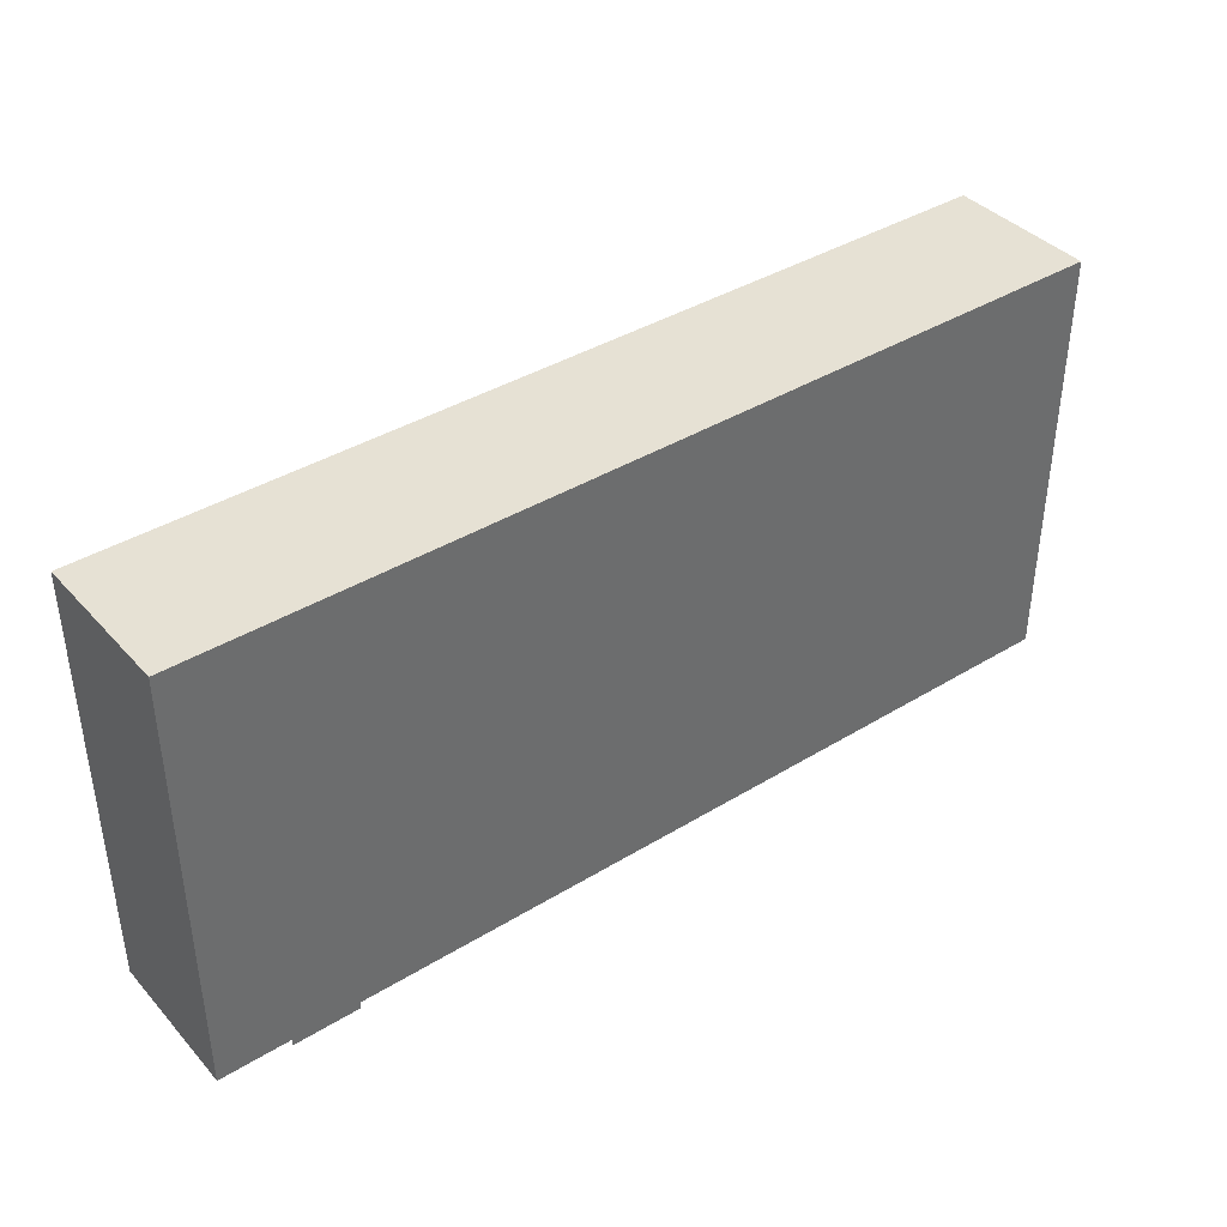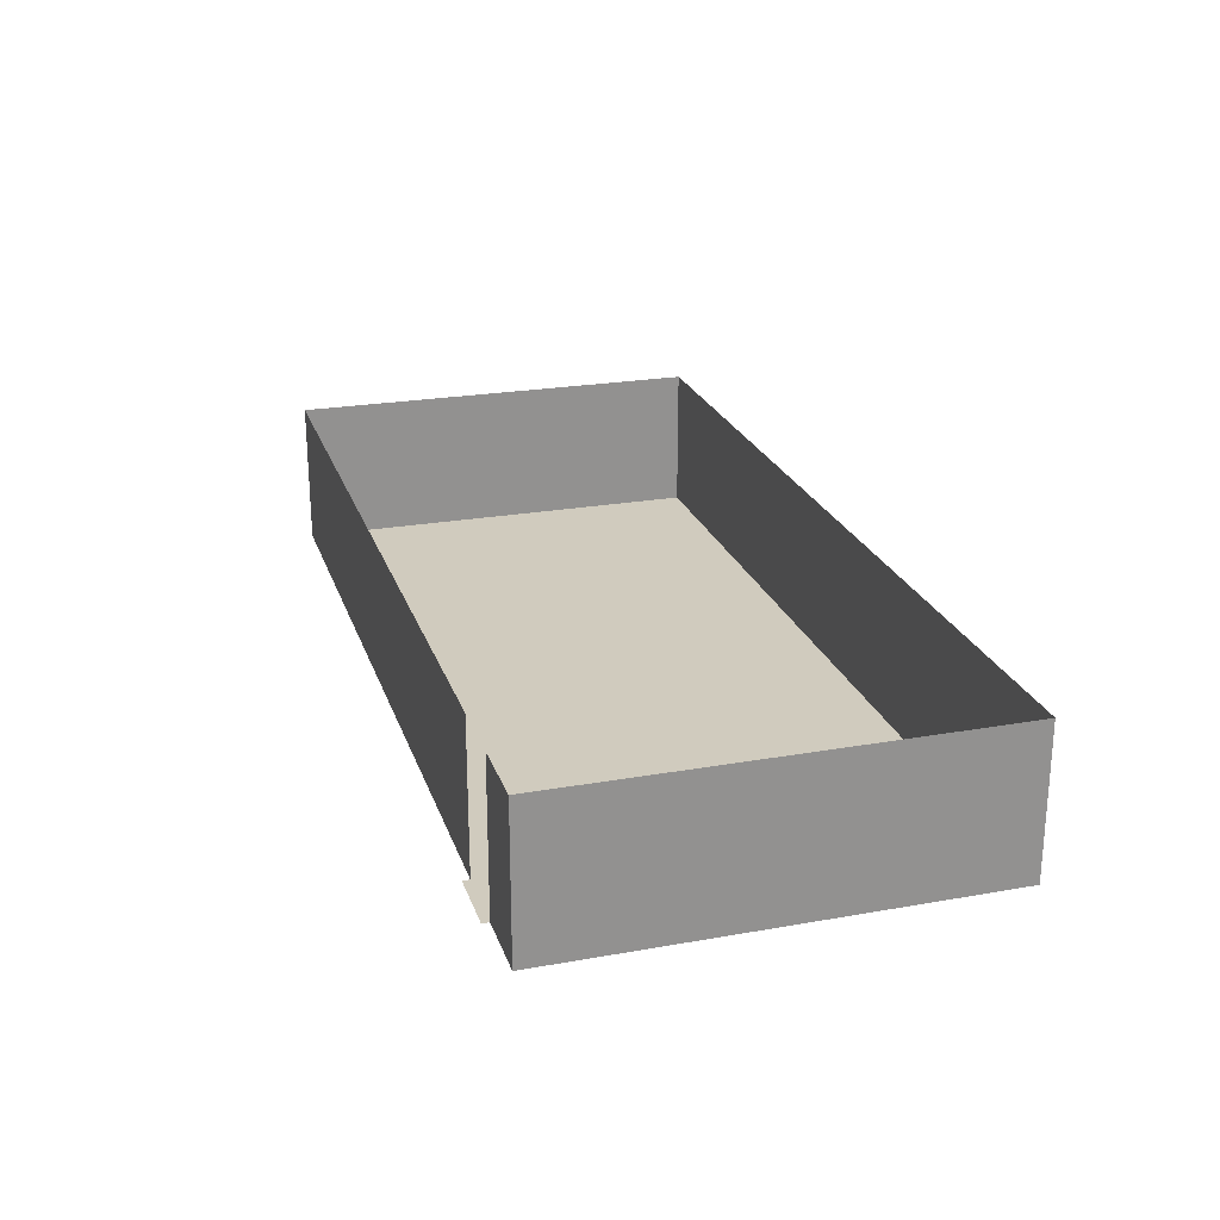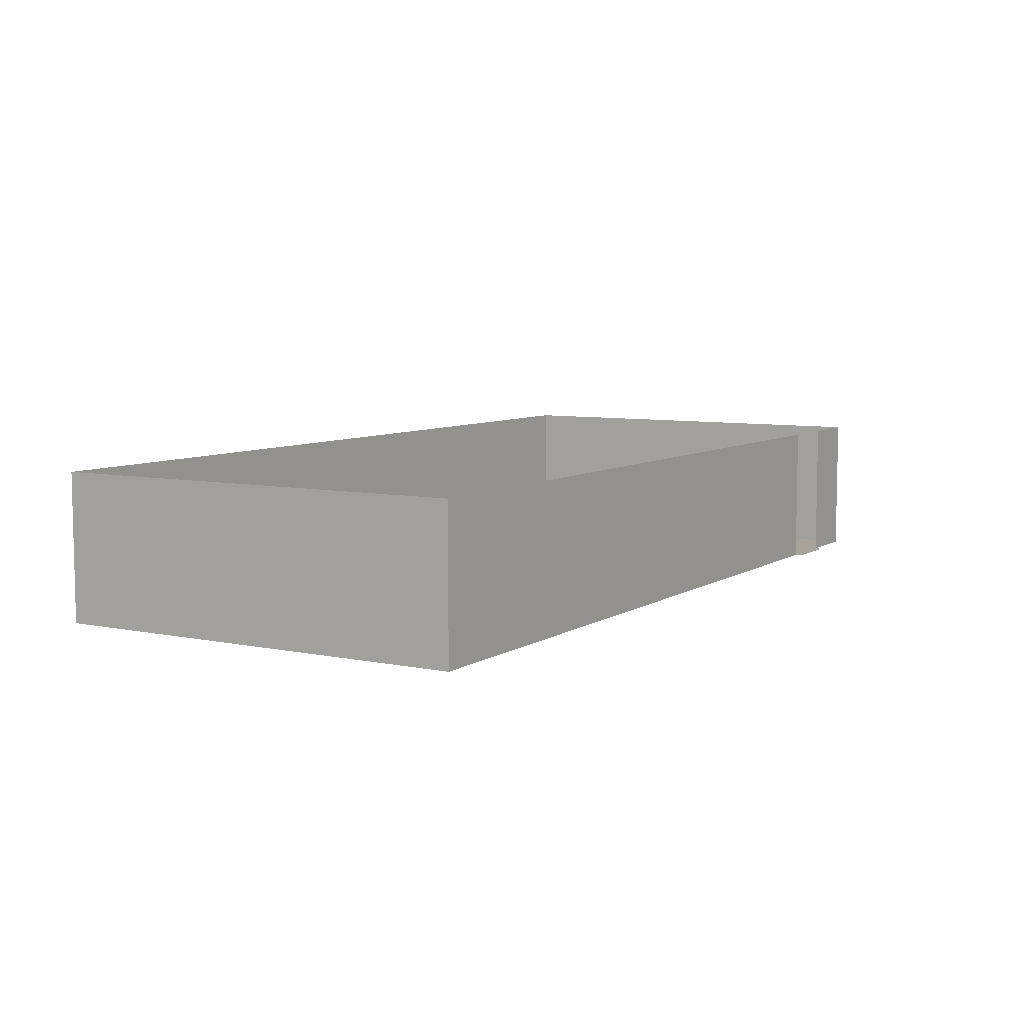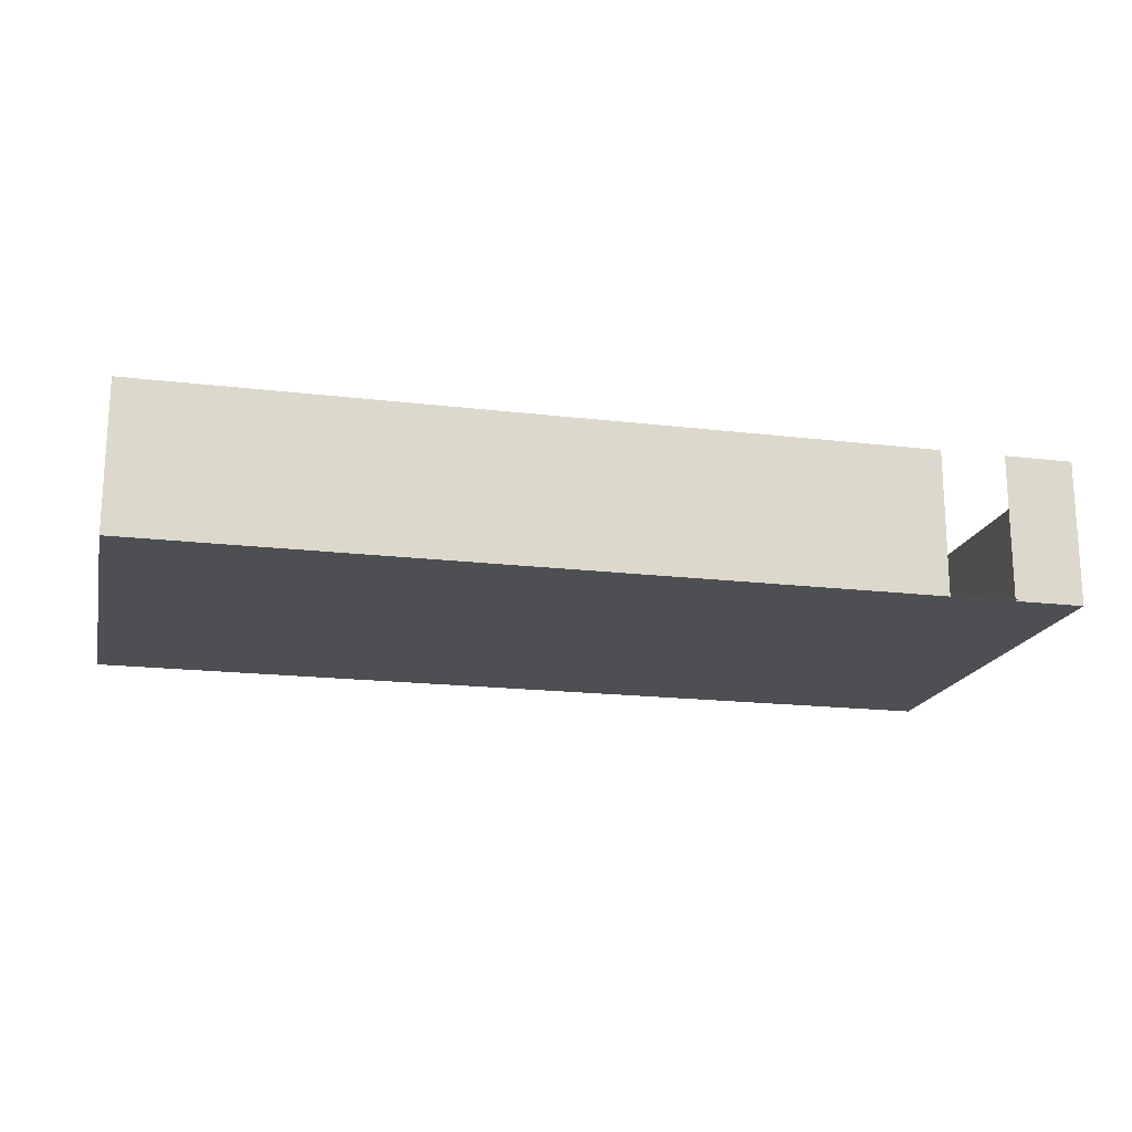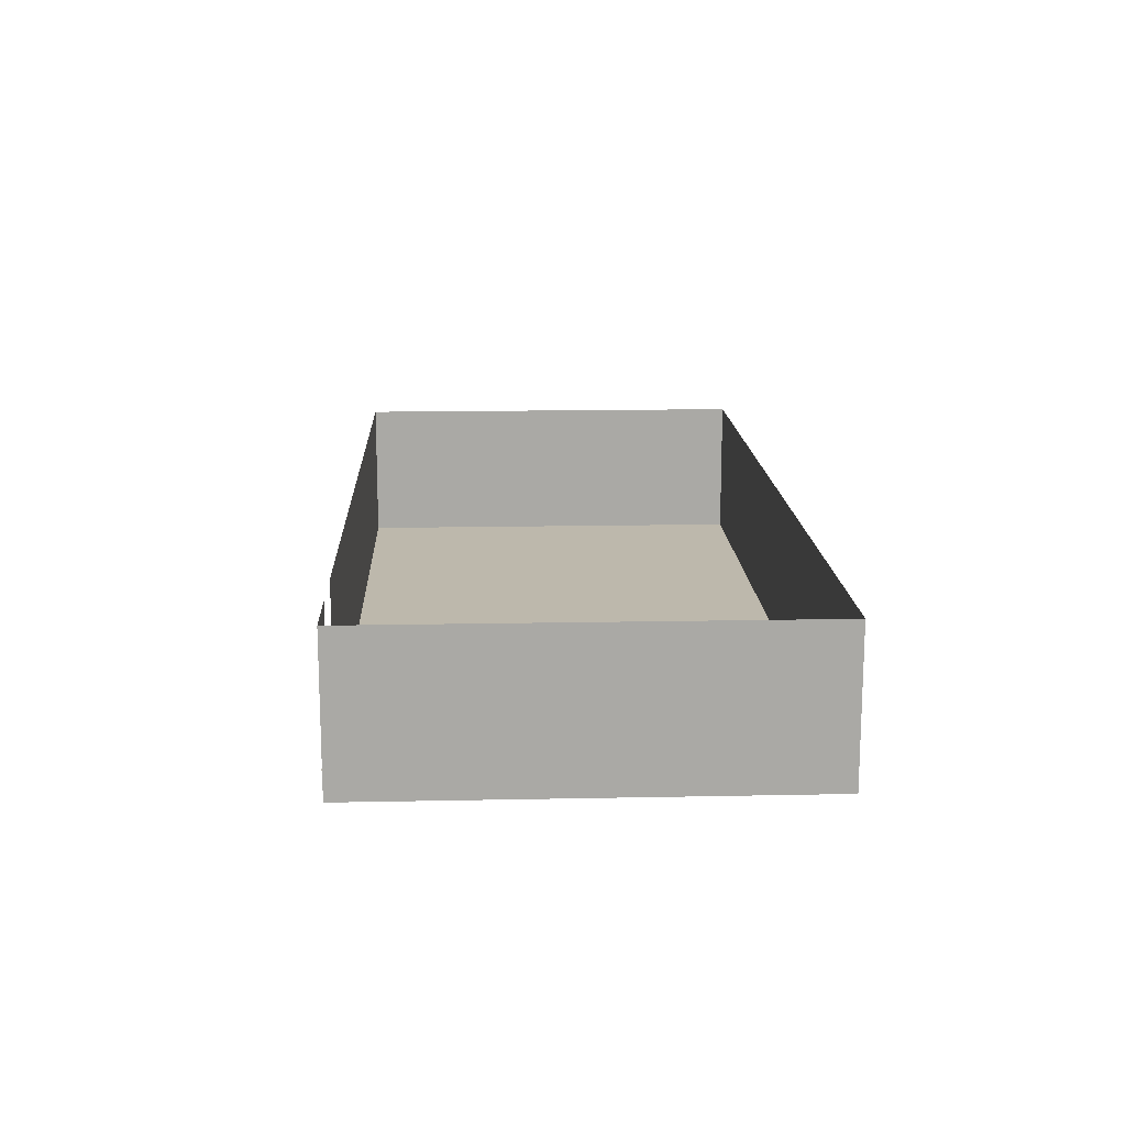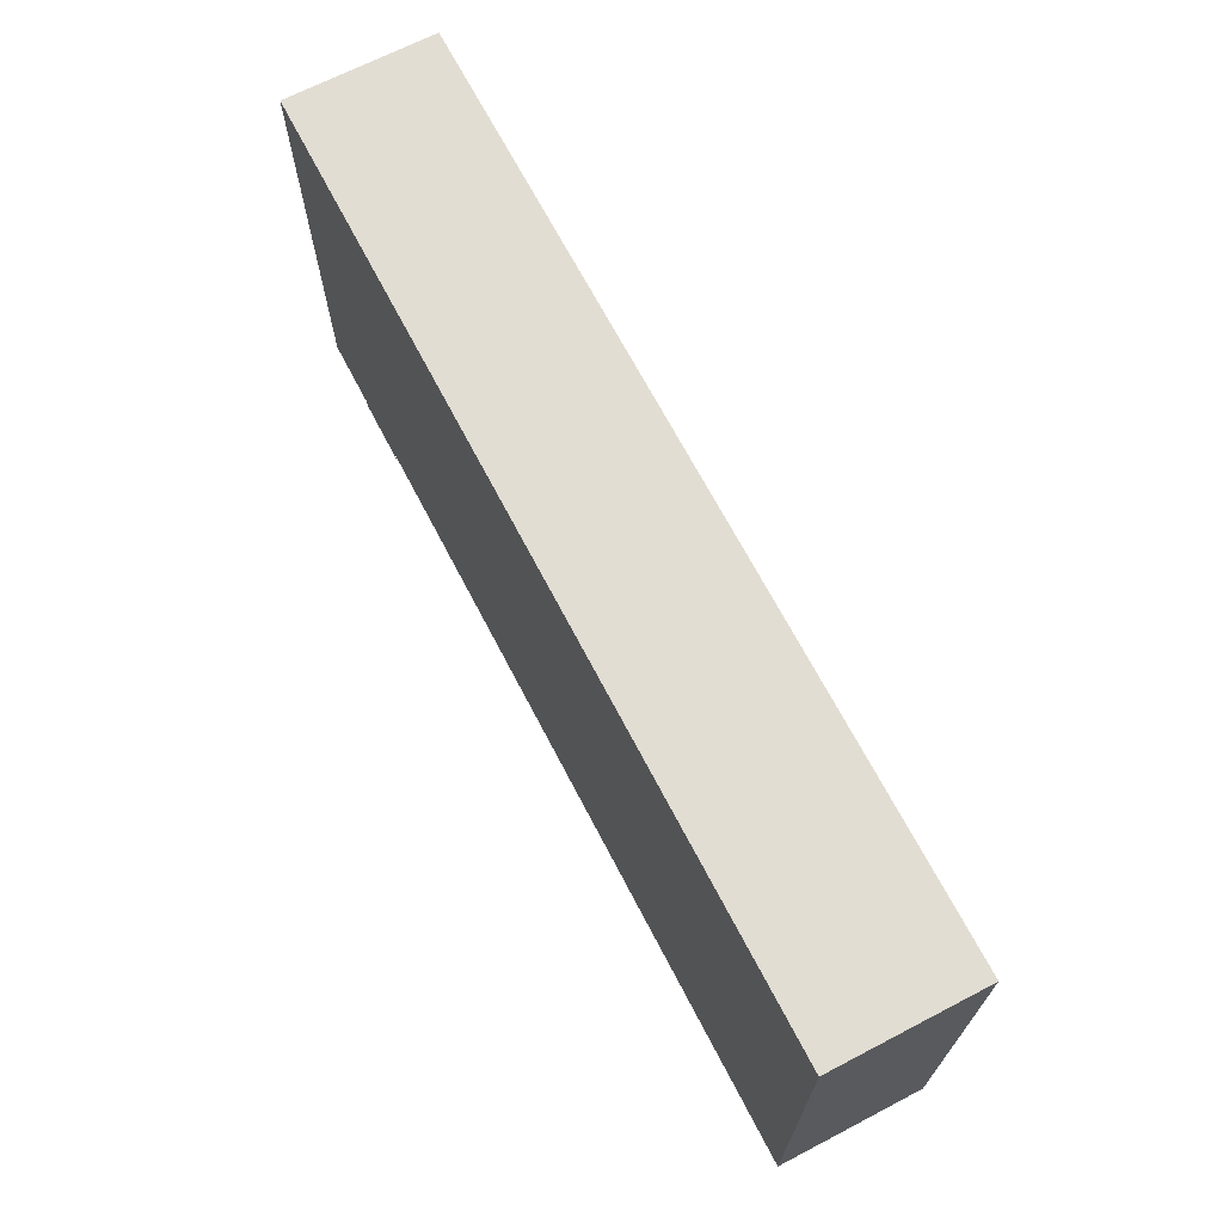
<metadata>
{"format":"obj","ext":"obj","renderer":"f3d","projection":"perspective","resolution":1024,"background":"white","views":[{"elev":39.3,"azim":-37.3,"up":"+Z"},{"elev":23.5,"azim":-106.6,"up":"+Y"},{"elev":7.1,"azim":120.9,"up":"+Y"},{"elev":-18.1,"azim":166.9,"up":"+Y"},{"elev":14.9,"azim":-92.5,"up":"+Y"},{"elev":68.2,"azim":62.5,"up":"+Z"}]}
</metadata>
<code>
o 3102_137
v -26.06 10.19 35.69
v -27.25 10.19 35.69
v -26.06 10.19 35.82
v -27.25 10.19 35.82
v -26.06 10.19 43.55
v -27.25 10.19 43.55
v -12.05 10.19 35.82
v -12.05 10.19 43.55
v -28.51 10.19 35.82
v -28.51 10.19 43.55
v -26.06 12.84 35.82
v -27.25 12.84 35.82
v -26.06 12.84 43.55
v -27.25 12.84 43.55
v -12.05 12.84 35.82
v -12.05 12.84 43.55
v -28.51 12.84 35.82
v -28.51 12.84 43.55
f 1 2 4 3
f 3 4 6 5
f 3 5 8 7
f 6 4 9 10
f 7 8 16 15
f 3 7 15 11
f 8 5 13 16
f 10 9 17 18
f 6 10 18 14
f 9 4 12 17
f 5 6 14 13

</code>
